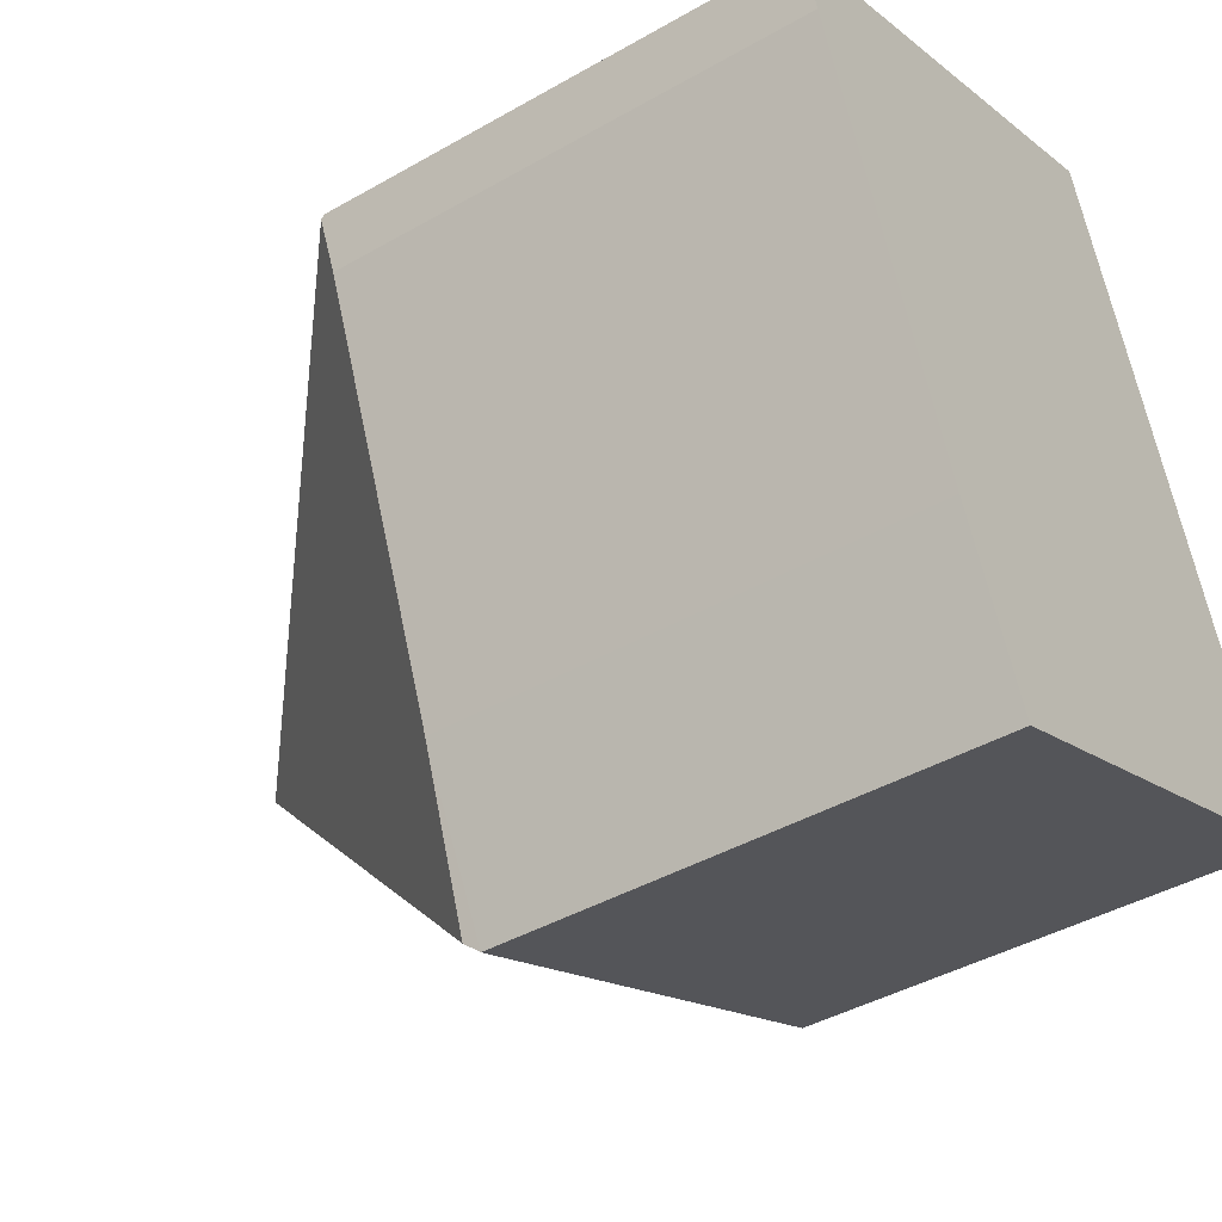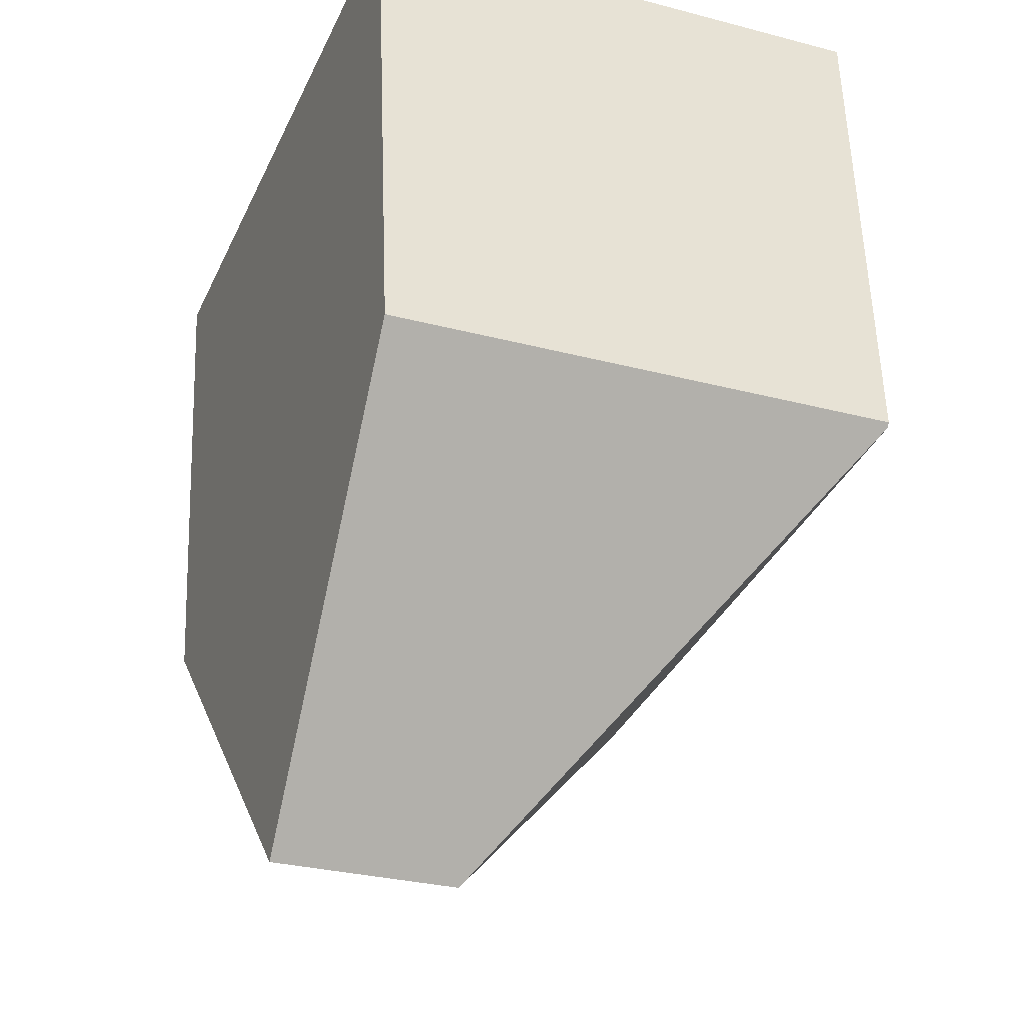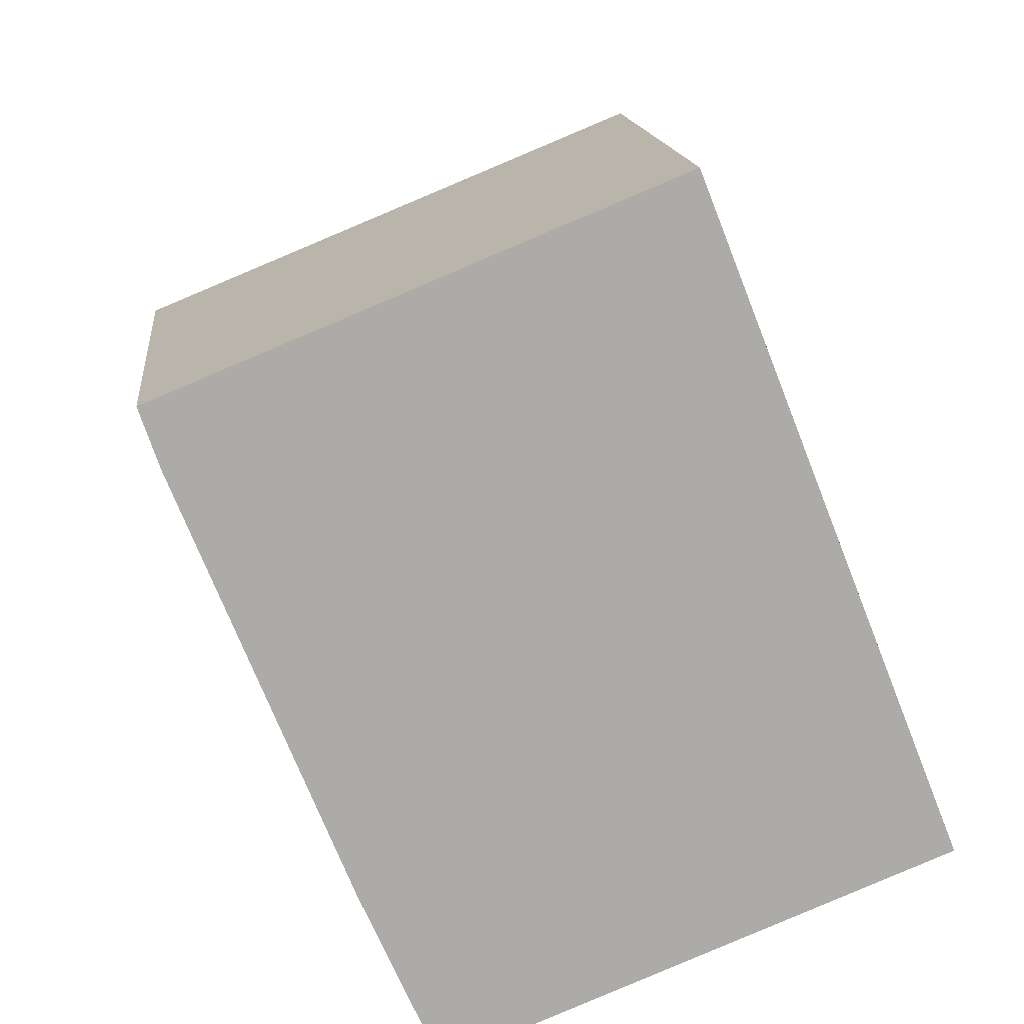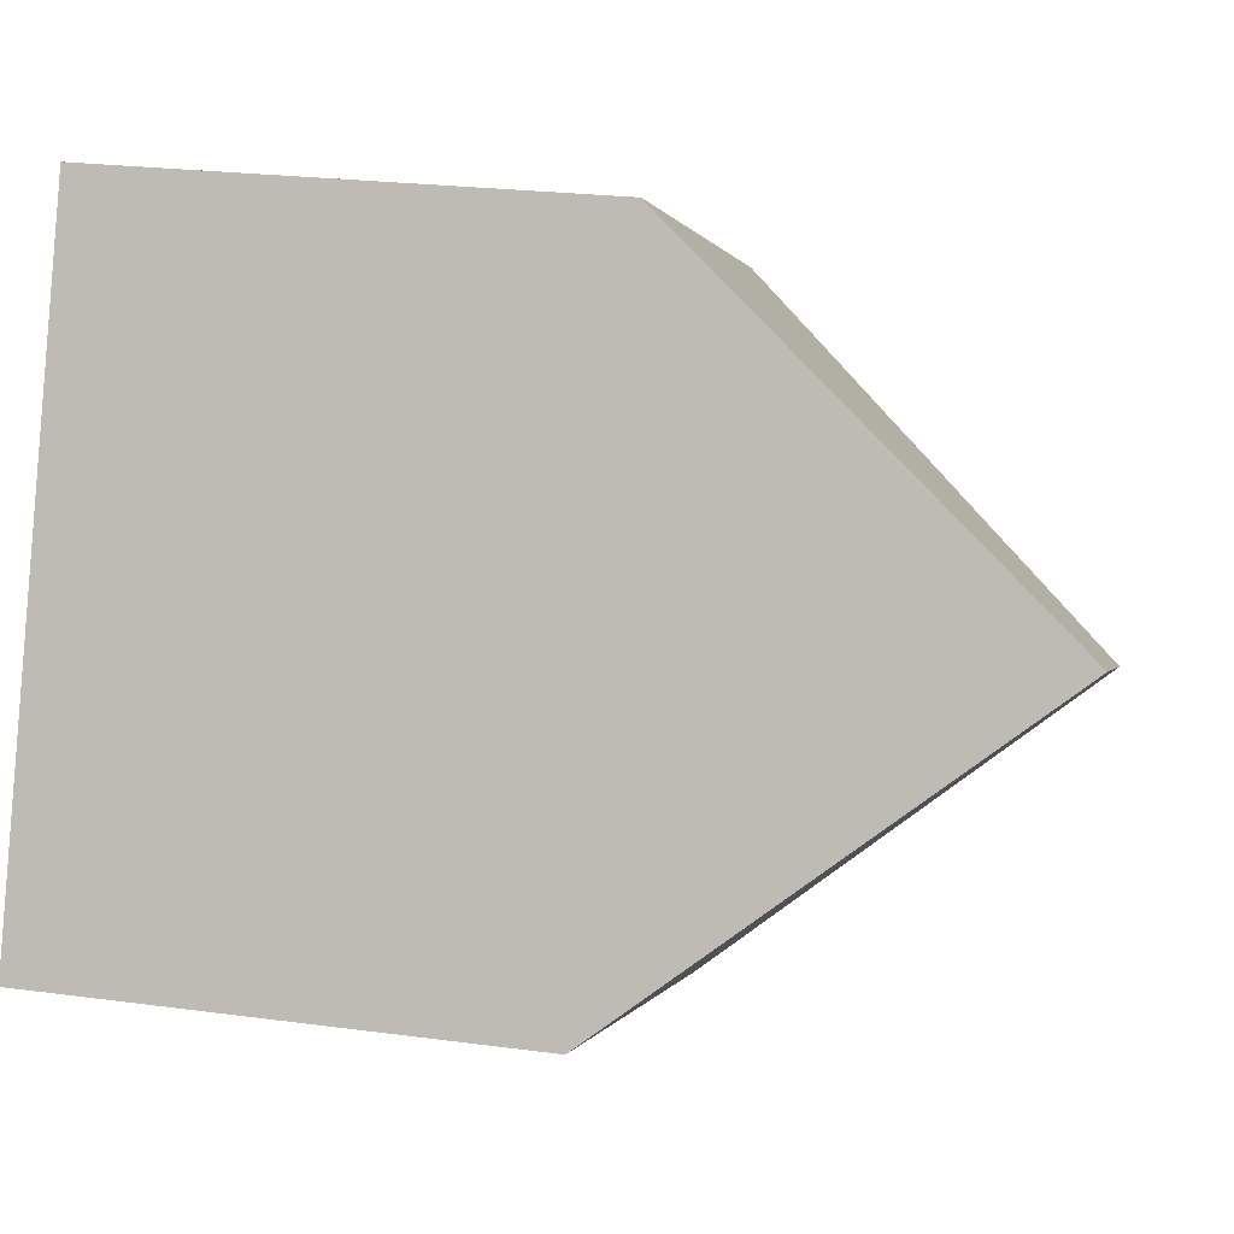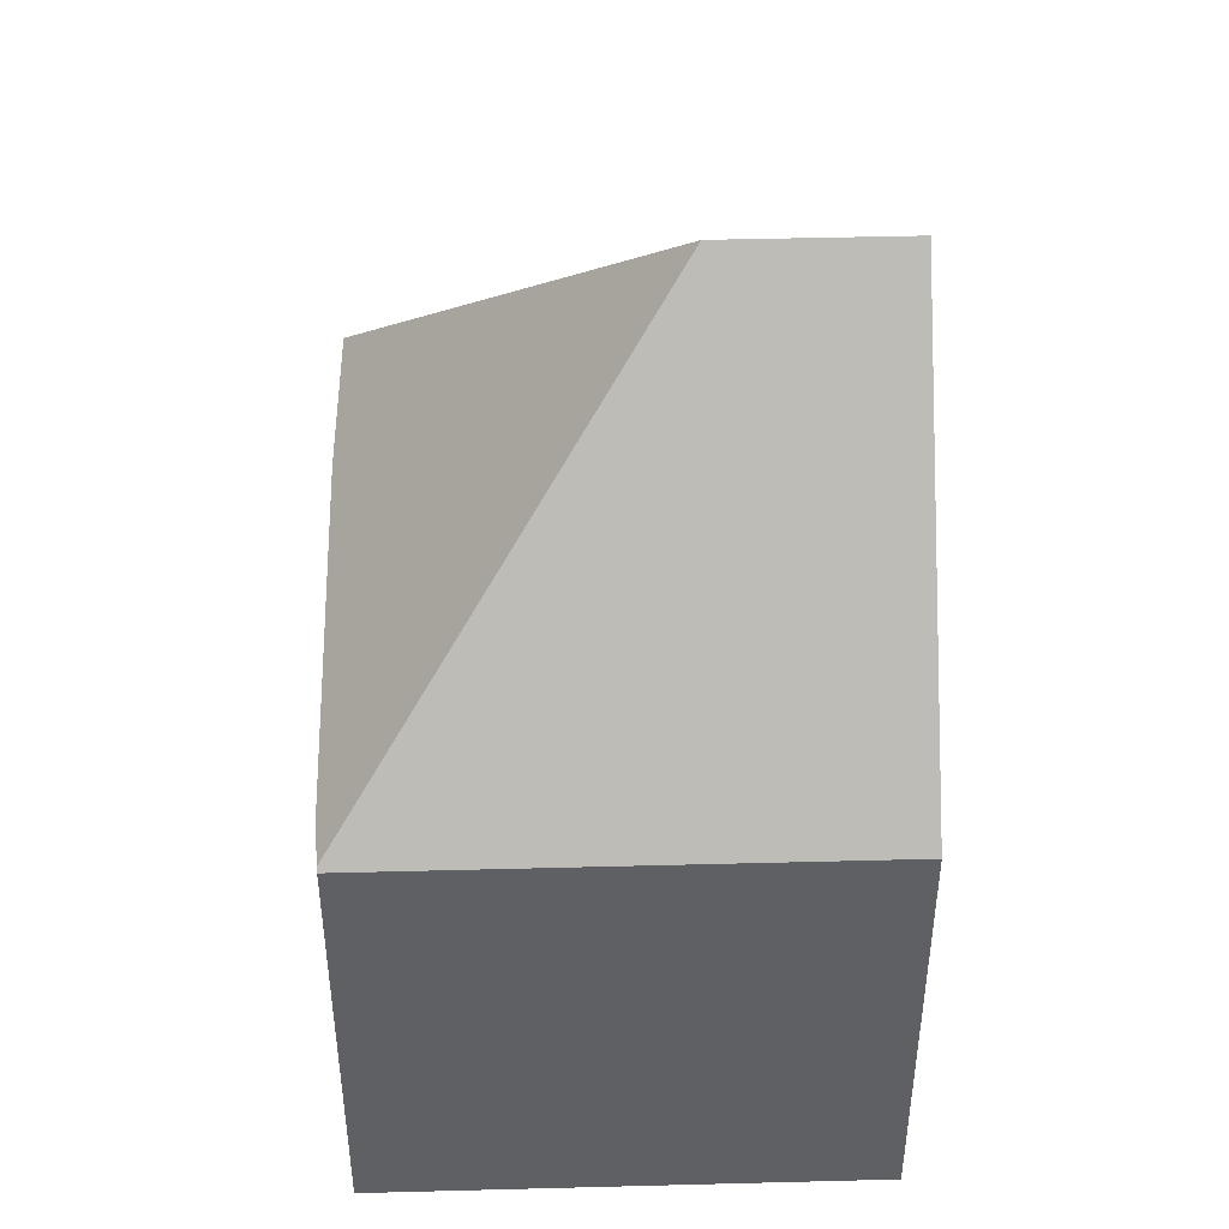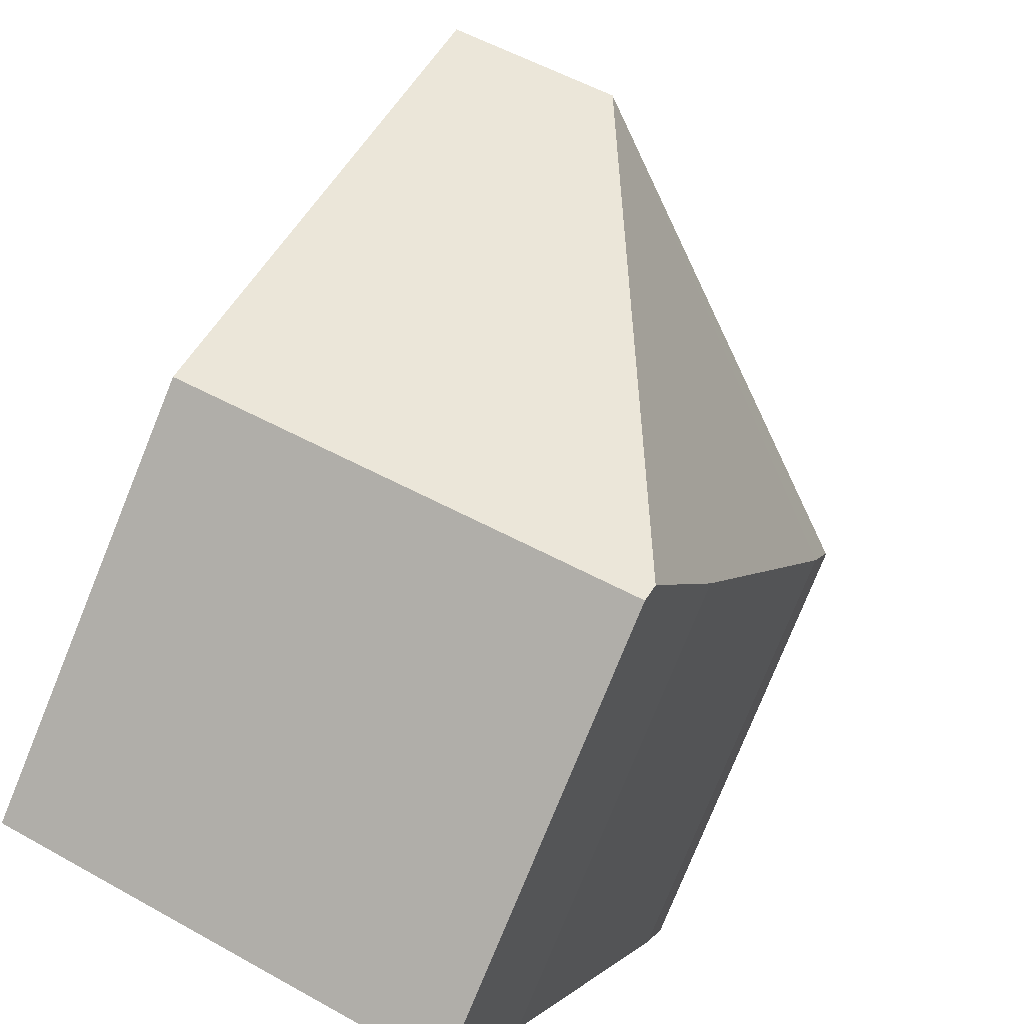
<metadata>
{"format":"obj","ext":"obj","renderer":"f3d","projection":"perspective","resolution":1024,"background":"white","views":[{"elev":-41.6,"azim":-55.2,"up":"+Z"},{"elev":57.3,"azim":177.9,"up":"+Z"},{"elev":14.2,"azim":-5.7,"up":"+Z"},{"elev":23.1,"azim":102.9,"up":"+Z"},{"elev":46.2,"azim":-24.0,"up":"+Y"},{"elev":-78.5,"azim":157.9,"up":"+Z"}]}
</metadata>
<code>
v  9.187 13.28 -1.755
v  0 7.338 4.493e-16
v  7.314 7.338 2.998
v  0.017 7.399 -0.05
v  6.549 13.28 -2.836
v  3.885 7.356 -9.432
v  11.08 7.275 -6.558
v  3.809 7.574 -9.261
v  2.745 7.437 -6.883
v  0.288 7.354 -0.842
v  2.745 4.215e-16 -6.883
v  3.885 5.775e-16 -9.432
v  3.809 5.671e-16 -9.261
v  0.288 5.156e-17 -0.842
v  0 0 0
v  0.017 3.062e-18 -0.05
v  7.314 -1.836e-16 2.998
v  11.08 4.016e-16 -6.558
v  9.187 1.075e-16 -1.755
g defaultobject
f 1 2 3
f 2 1 4
f 4 1 5
f 6 1 7
f 1 6 5
f 5 6 8
f 9 5 8
f 5 9 10
f 5 10 4
f 6 9 8
f 9 6 11
f 11 6 12
f 11 12 13
f 11 10 9
f 10 11 14
f 14 4 10
f 4 14 2
f 2 14 15
f 15 14 16
f 15 3 2
f 3 15 17
f 3 7 1
f 7 3 17
f 7 17 18
f 18 17 19
f 7 12 6
f 12 7 18
f 14 17 15
f 17 14 19
f 19 14 11
f 19 11 18
f 18 11 13
f 18 13 12

</code>
